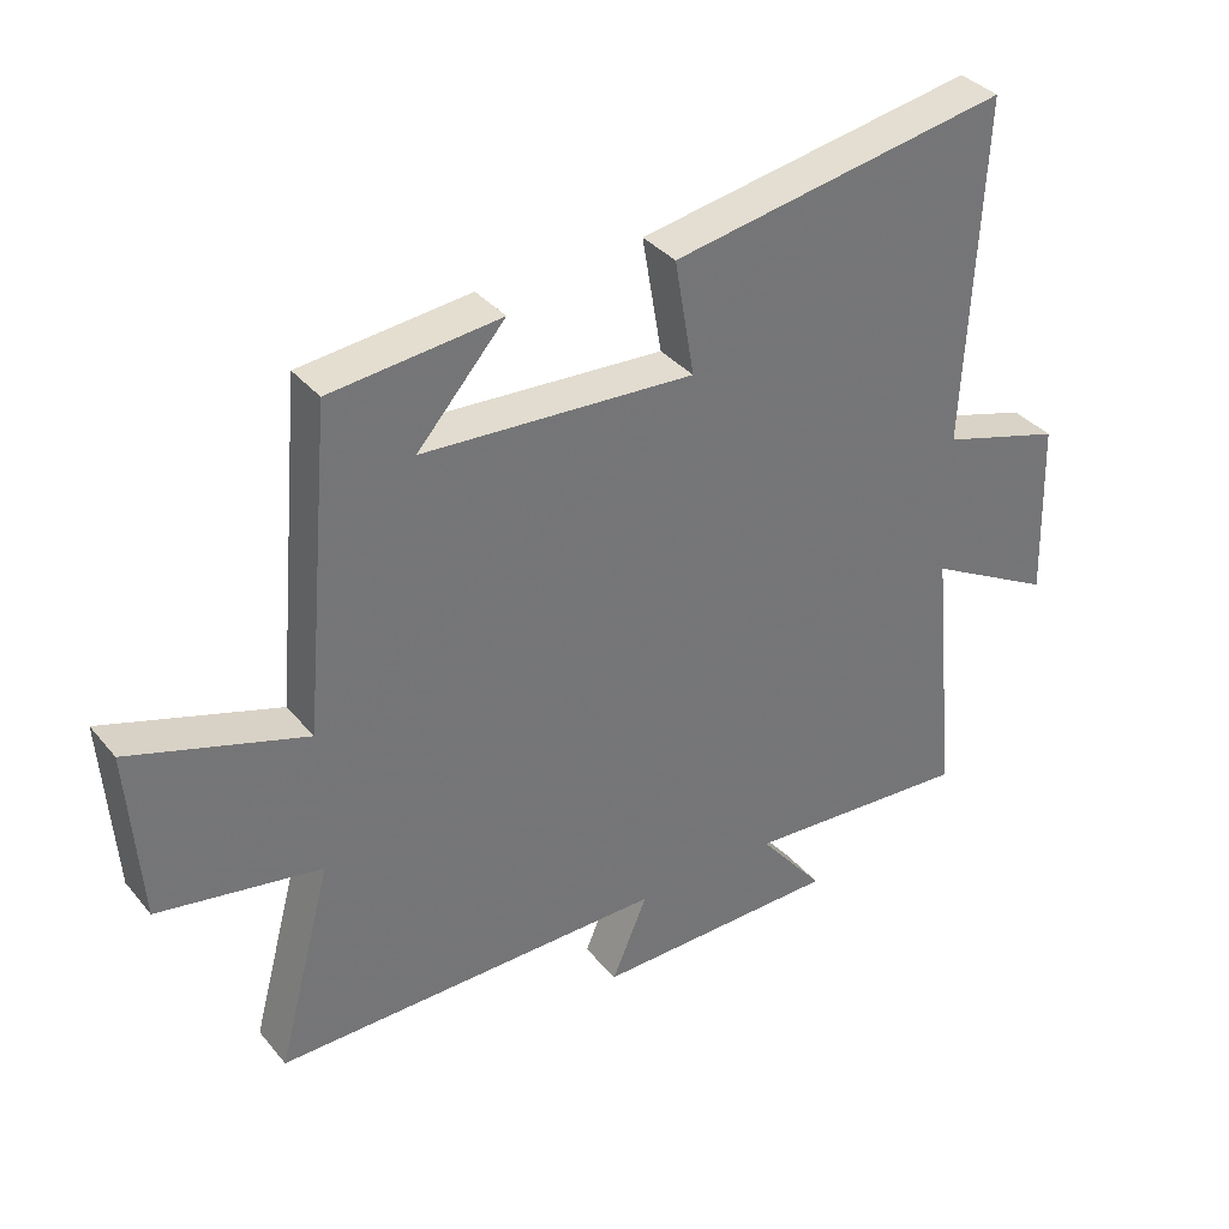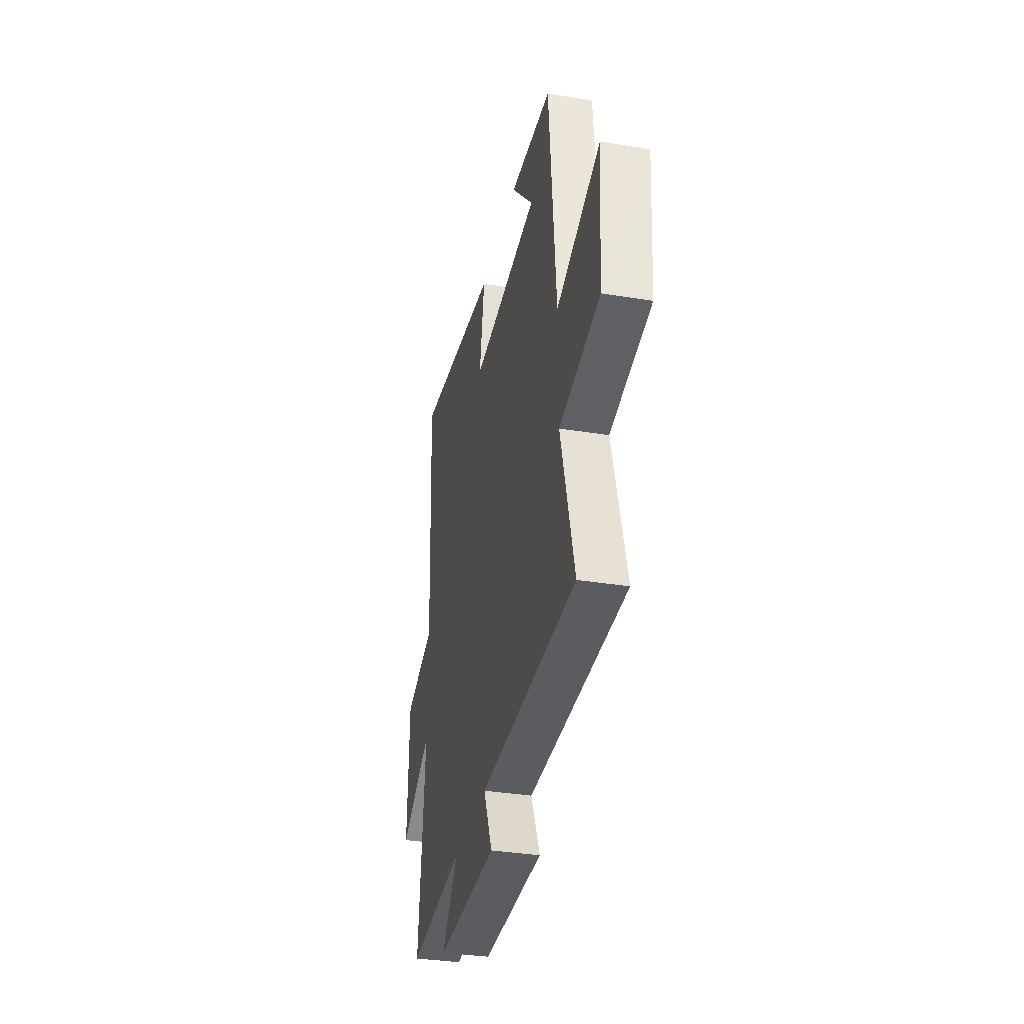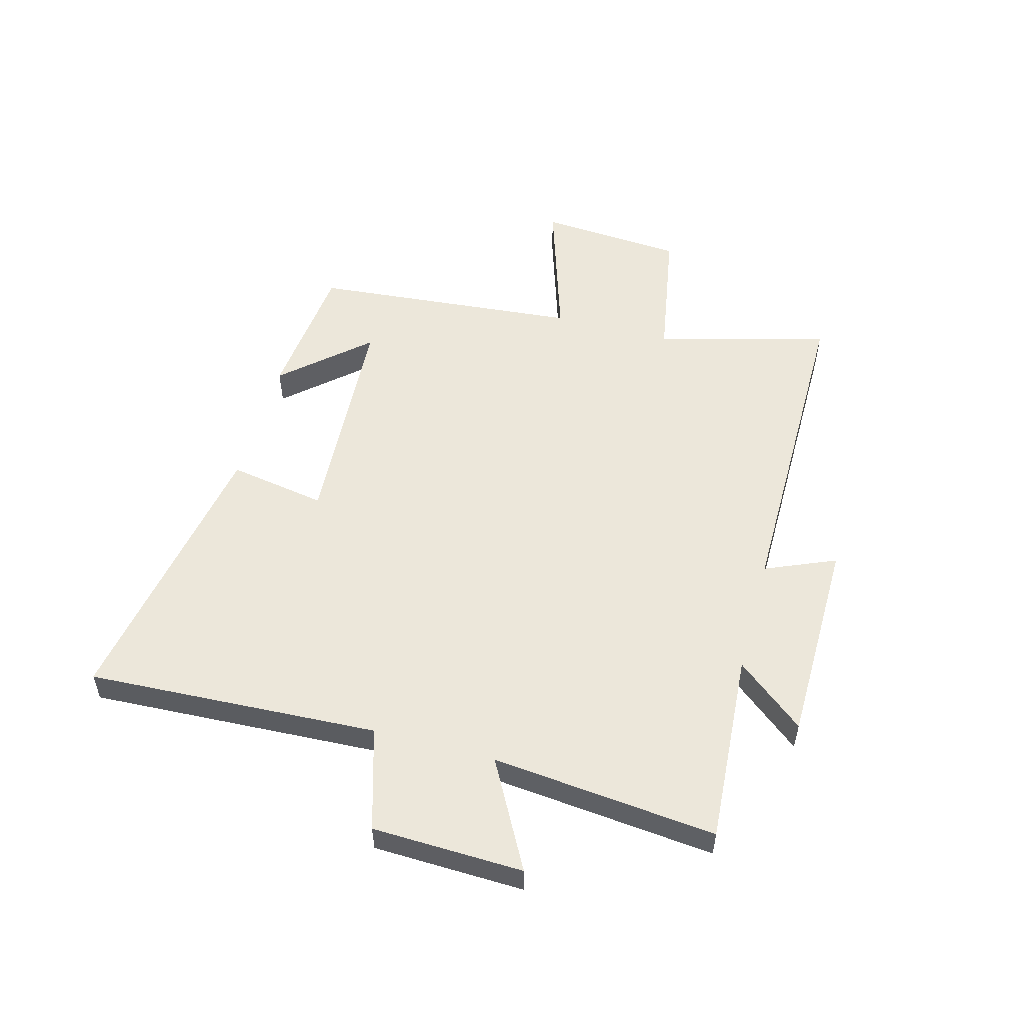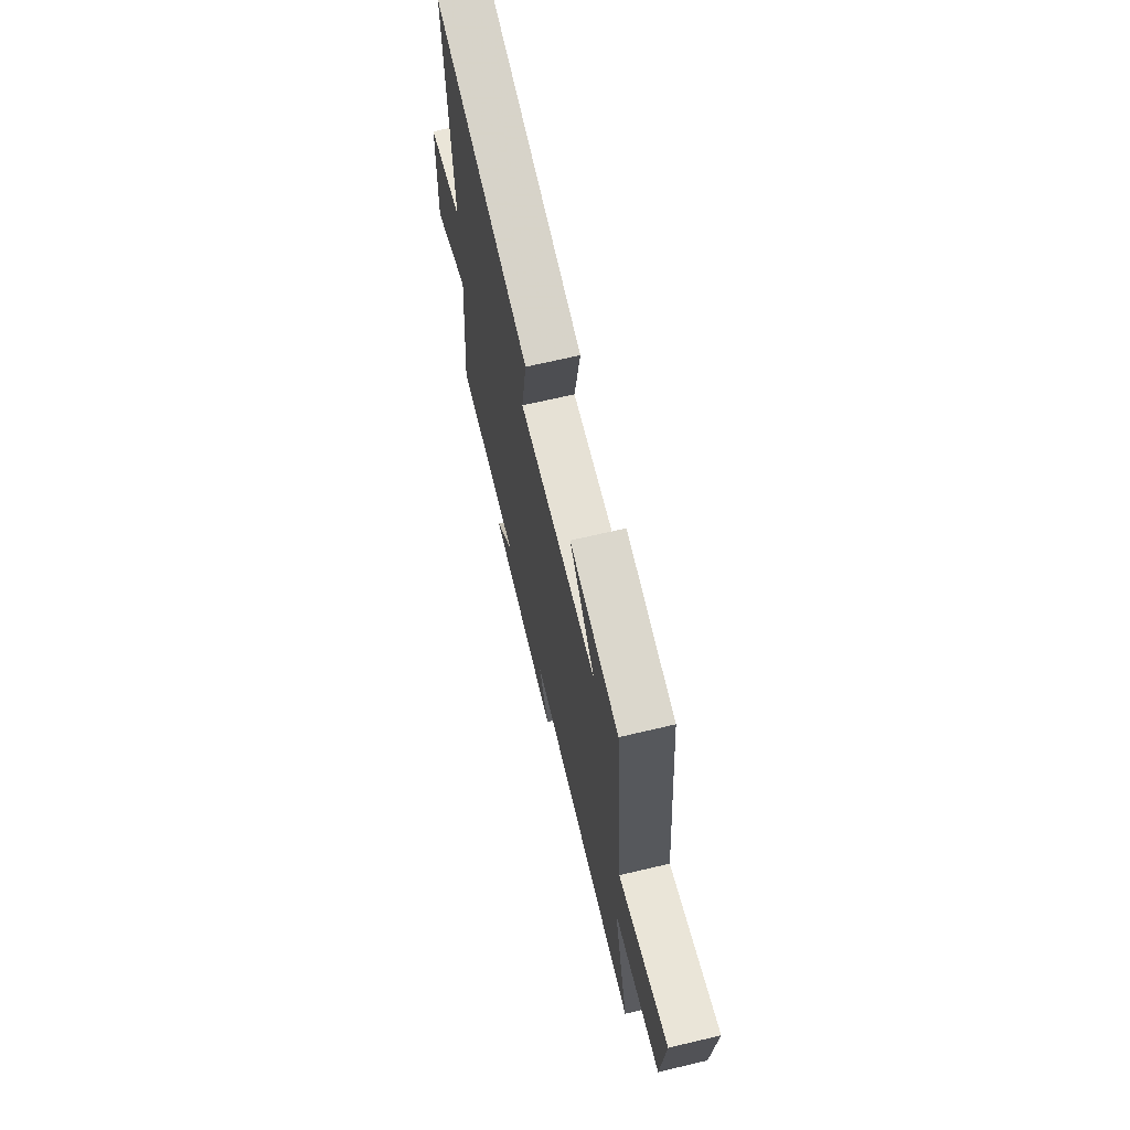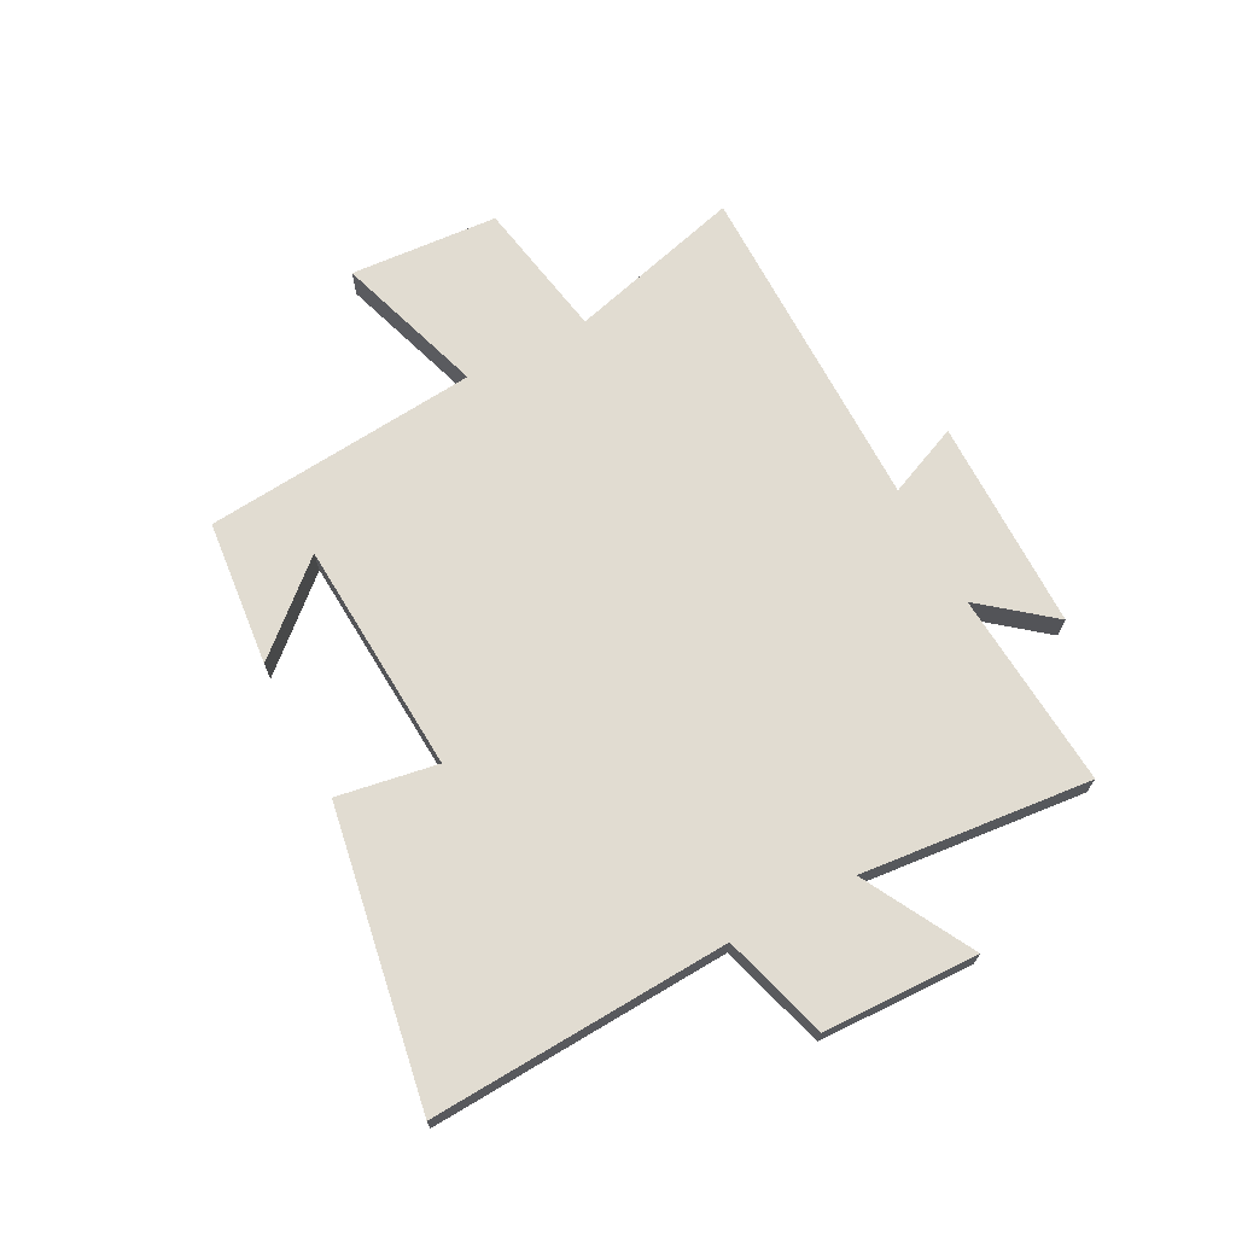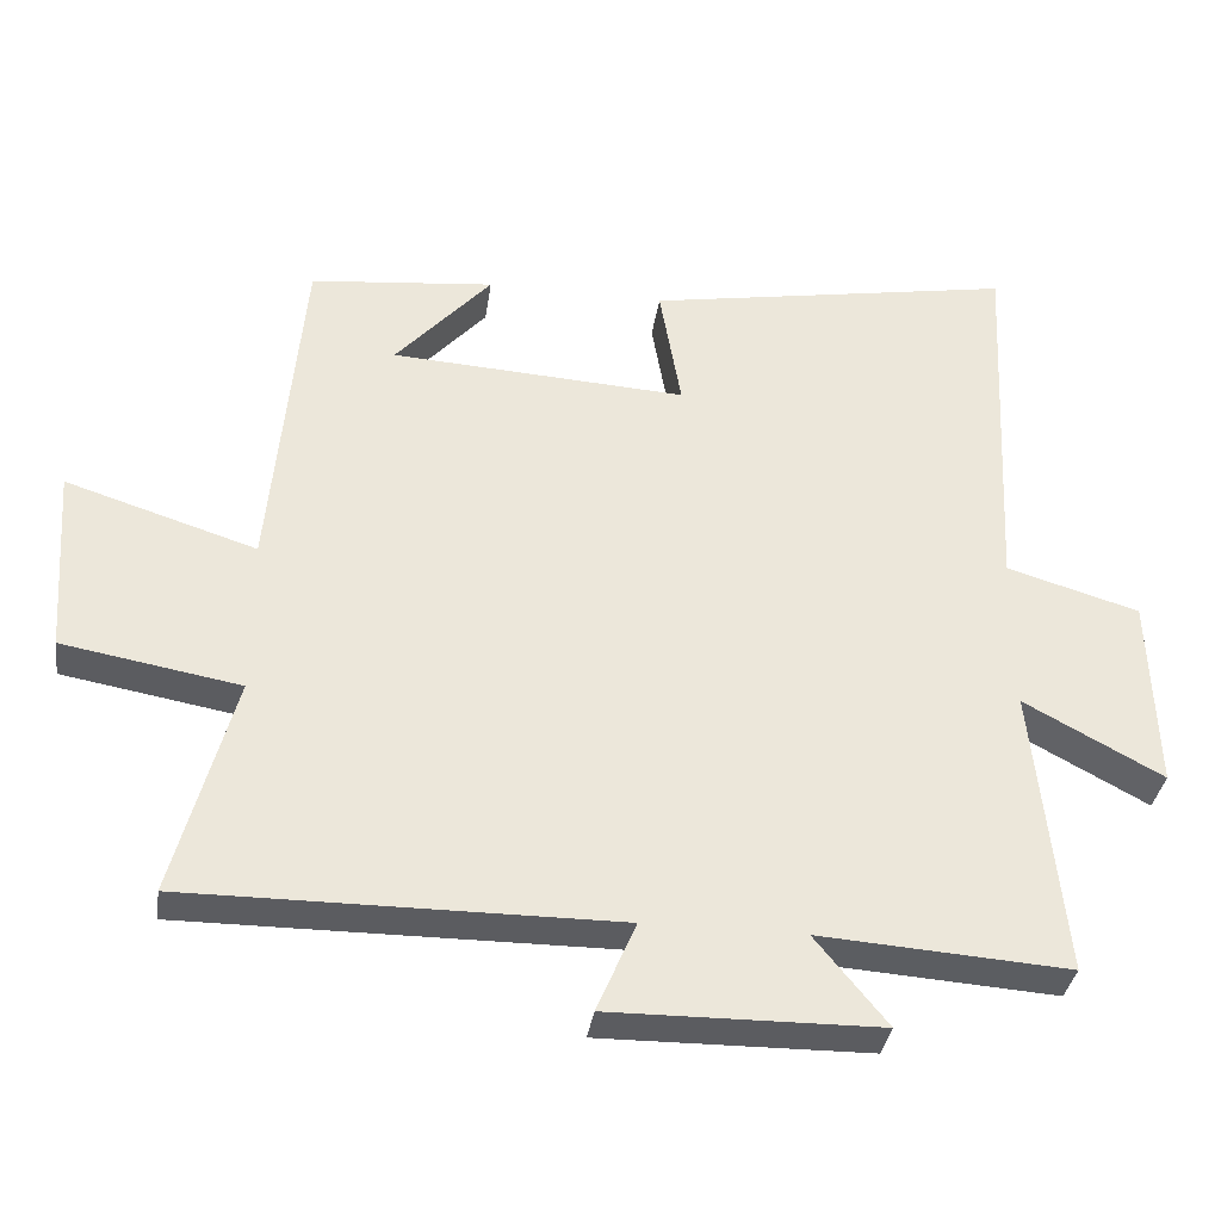
<metadata>
{"format":"obj","ext":"obj","renderer":"f3d","projection":"perspective","resolution":1024,"background":"white","views":[{"elev":35.7,"azim":-34.1,"up":"+Z"},{"elev":-35.1,"azim":-102.2,"up":"+Z"},{"elev":53.6,"azim":105.2,"up":"+Y"},{"elev":67.9,"azim":-103.3,"up":"+Z"},{"elev":69.3,"azim":62.1,"up":"+Y"},{"elev":-35.1,"azim":-8.2,"up":"+Z"}]}
</metadata>
<code>
v 0.539 0.07 -0.523
v 0.205 0.07 -0.5
v 0.301 0.07 -0.618
v -0.059 0.07 -0.622
v -0.007 0.07 -0.5
v -0.58 0.07 -0.502
v -0.5 0.07 -0.204
v -0.738 0.07 -0.162
v -0.756 0.07 0.09
v -0.5 0.07 0.008
v -0.458 0.07 0.475
v -0.21 0.07 0.5
v -0.339 0.07 0.355
v 0.059 0.07 0.331
v 0.03 0.07 0.5
v 0.525 0.07 0.586
v 0.5 0.07 0.081
v 0.678 0.07 0.028
v 0.686 0.07 -0.234
v 0.5 0.07 -0.133
v 0.539 0 -0.523
v 0.205 0 -0.5
v 0.301 0 -0.618
v -0.059 0 -0.622
v -0.007 0 -0.5
v -0.58 0 -0.502
v -0.5 0 -0.204
v -0.738 0 -0.162
v -0.756 0 0.09
v -0.5 0 0.008
v -0.458 0 0.475
v -0.21 0 0.5
v -0.339 0 0.355
v 0.059 0 0.331
v 0.03 0 0.5
v 0.525 0 0.586
v 0.5 0 0.081
v 0.678 0 0.028
v 0.686 0 -0.234
v 0.5 0 -0.133
f 17 18 19 20
f 14 15 16 17
f 13 14 17 20
f 11 12 13
f 10 11 13
f 10 13 20 1
f 7 8 9 10
f 5 6 7
f 5 7 10
f 2 3 4 5
f 2 5 10
f 1 2 10
f 40 39 38 37
f 37 36 35 34
f 40 37 34 33
f 33 32 31
f 33 31 30
f 21 40 33 30
f 30 29 28 27
f 27 26 25
f 30 27 25
f 25 24 23 22
f 30 25 22
f 30 22 21
f 1 21 22 2
f 2 22 23 3
f 3 23 24 4
f 4 24 25 5
f 5 25 26 6
f 6 26 27 7
f 7 27 28 8
f 8 28 29 9
f 9 29 30 10
f 10 30 31 11
f 11 31 32 12
f 12 32 33 13
f 13 33 34 14
f 14 34 35 15
f 15 35 36 16
f 16 36 37 17
f 17 37 38 18
f 18 38 39 19
f 19 39 40 20
f 20 40 21 1

</code>
